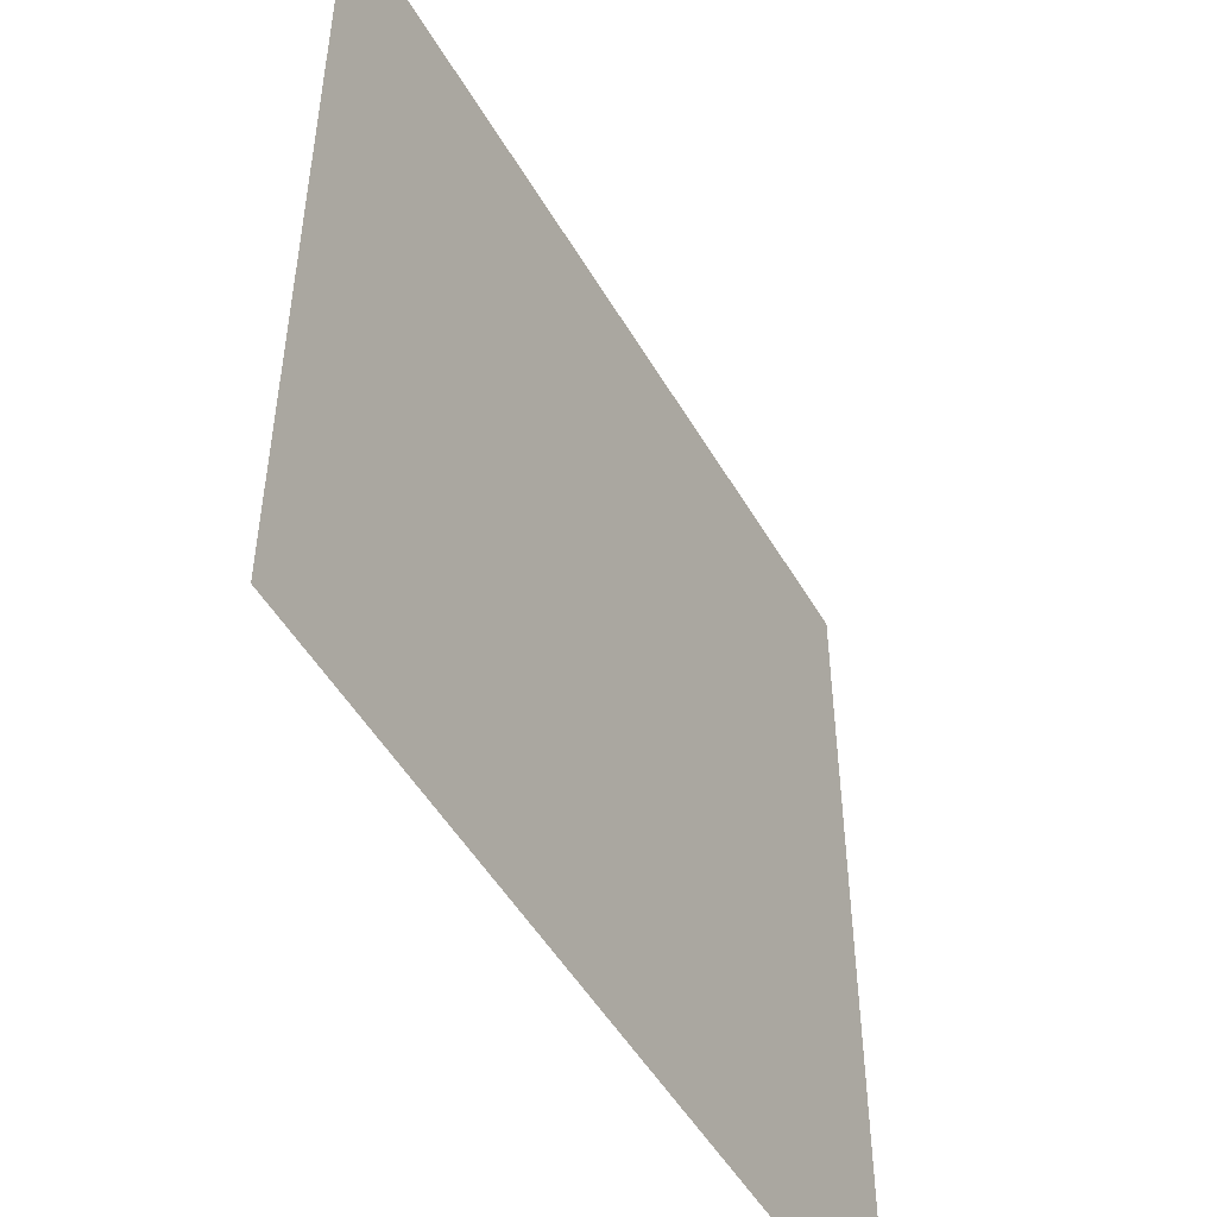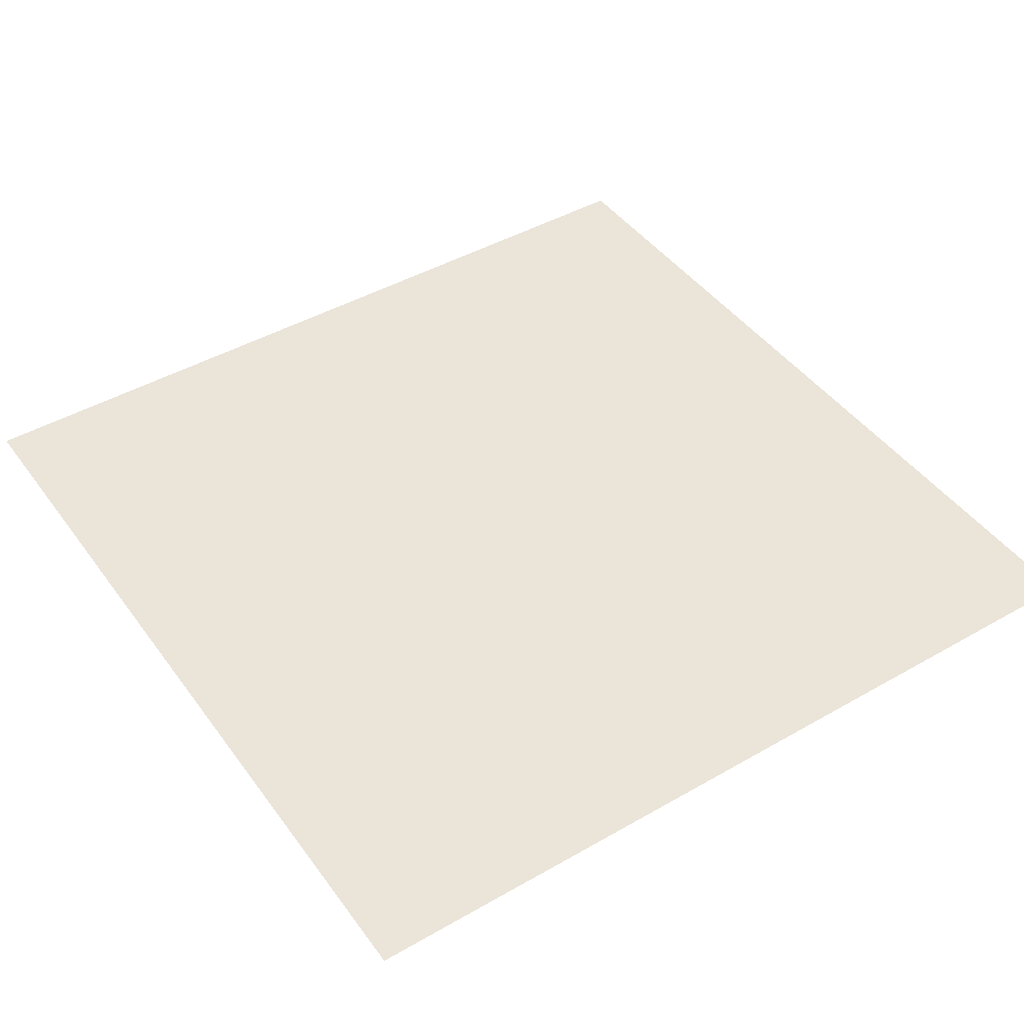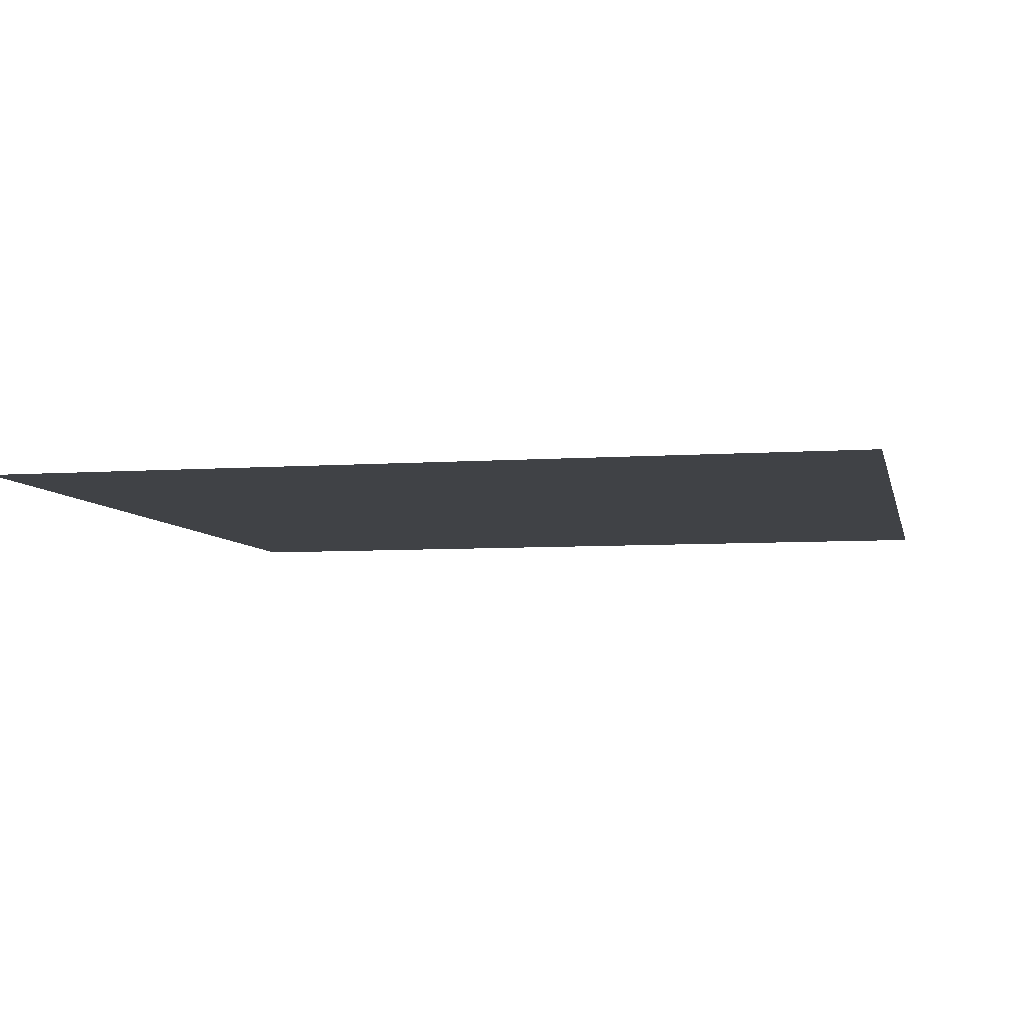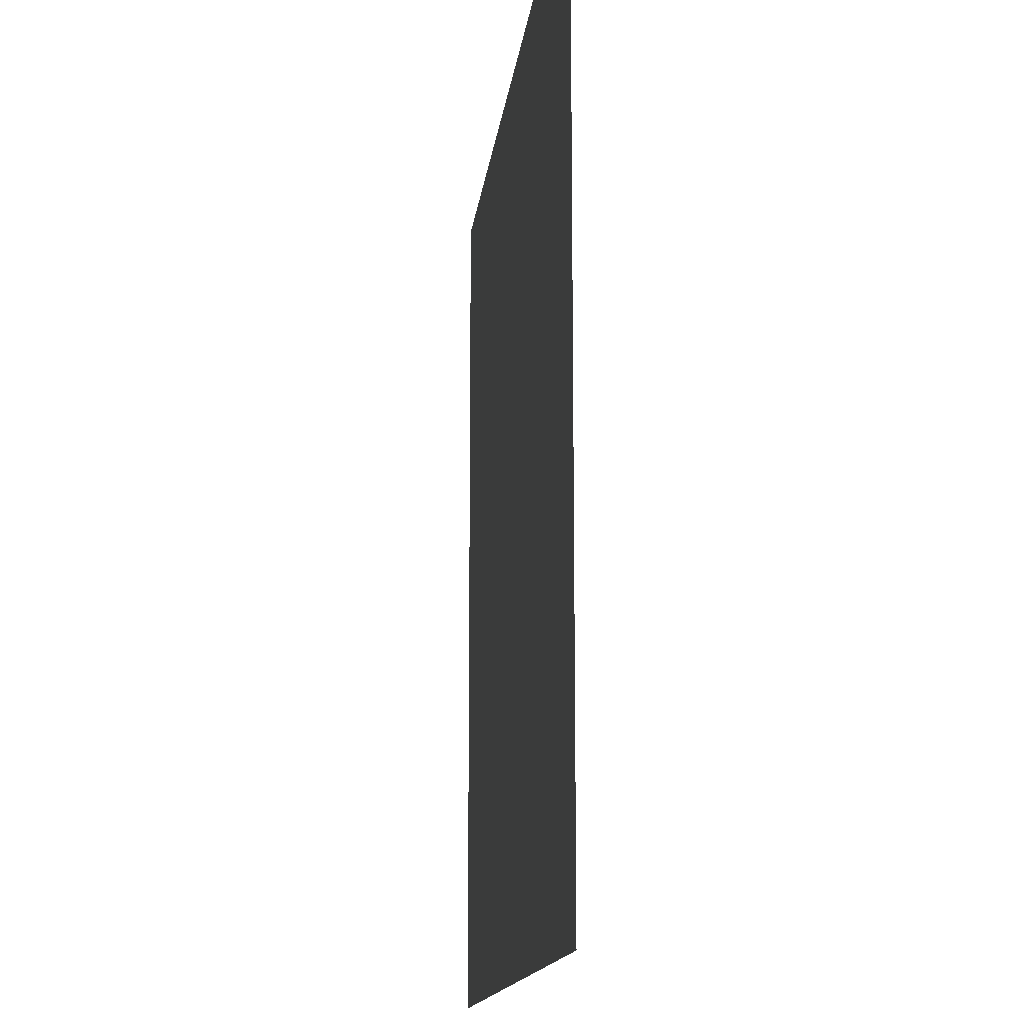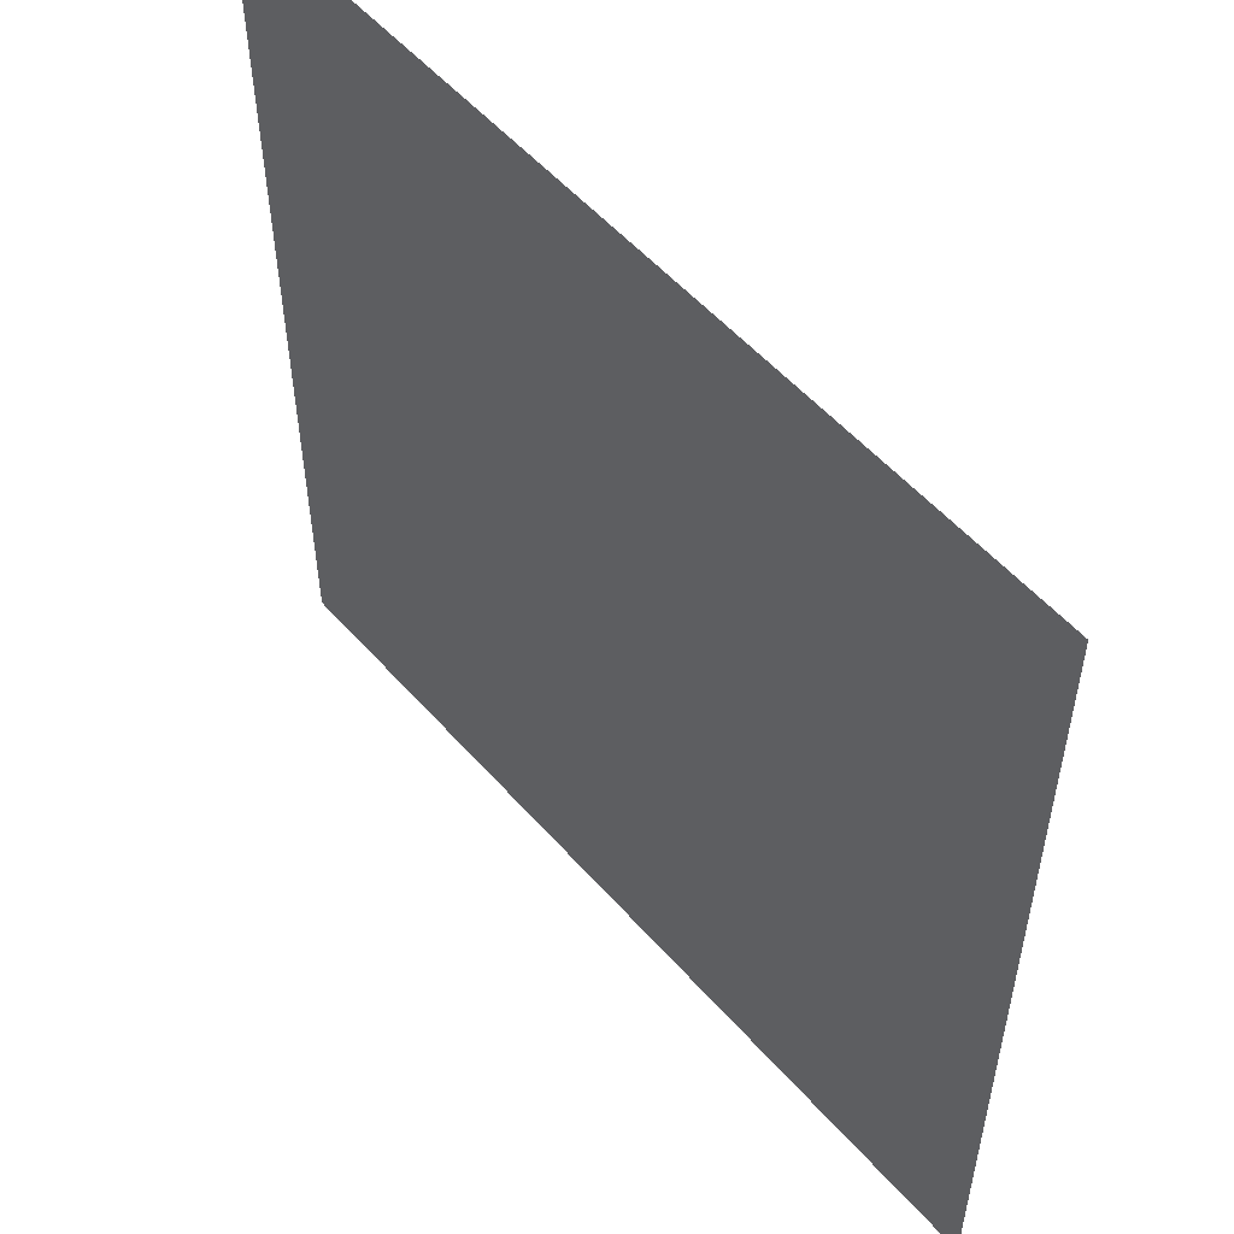
<metadata>
{"format":"obj","ext":"obj","renderer":"f3d","projection":"perspective","resolution":1024,"background":"white","views":[{"elev":-50.4,"azim":119.3,"up":"+Y"},{"elev":44.6,"azim":-123.7,"up":"+Z"},{"elev":-6.3,"azim":102.1,"up":"+Z"},{"elev":-13.8,"azim":83.8,"up":"+Y"},{"elev":54.1,"azim":-130.3,"up":"+Y"}]}
</metadata>
<code>
o Menu_Game.obj
g default
v -0.5 -0.5 -0
v -0.5 0.5 -0
v 0.5 -0.5 -0
v 0.5 0.5 -0
g Menu_Game_1
f 3 4 2 1

</code>
